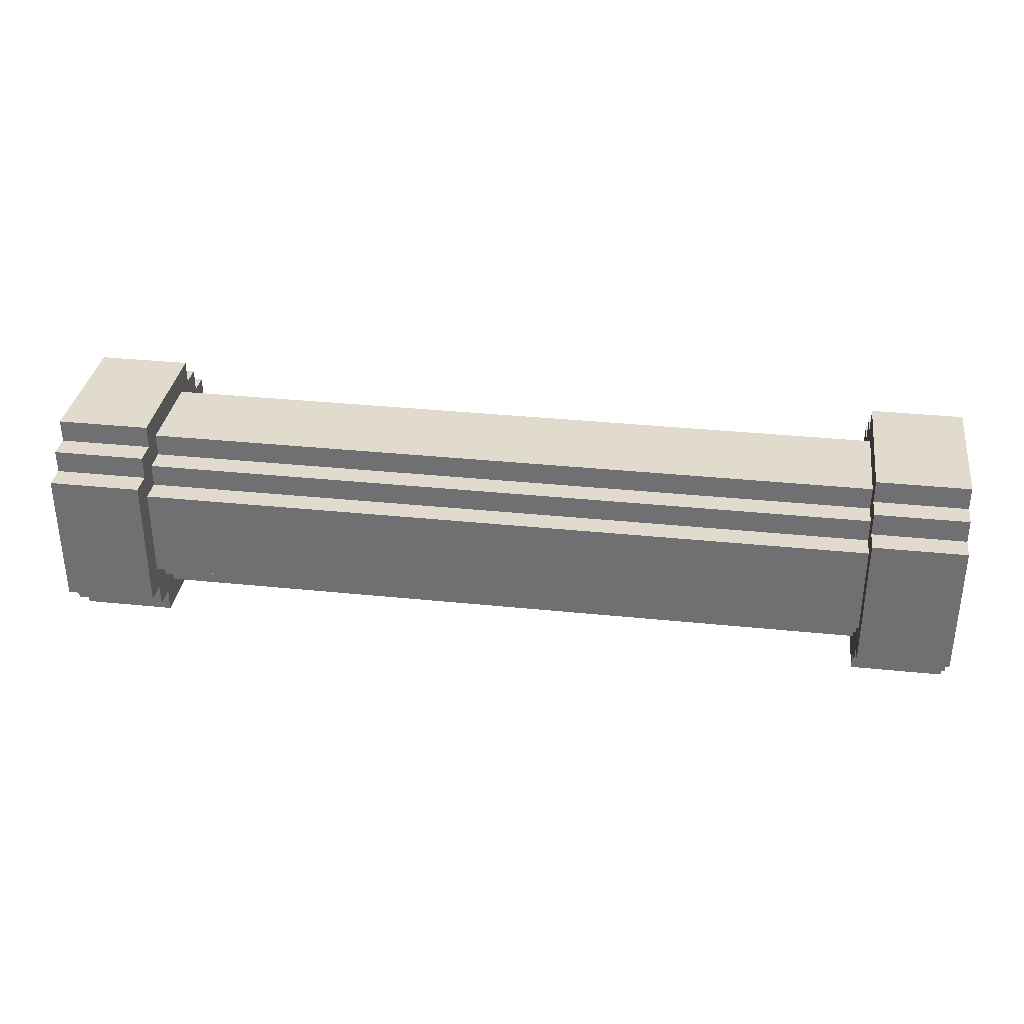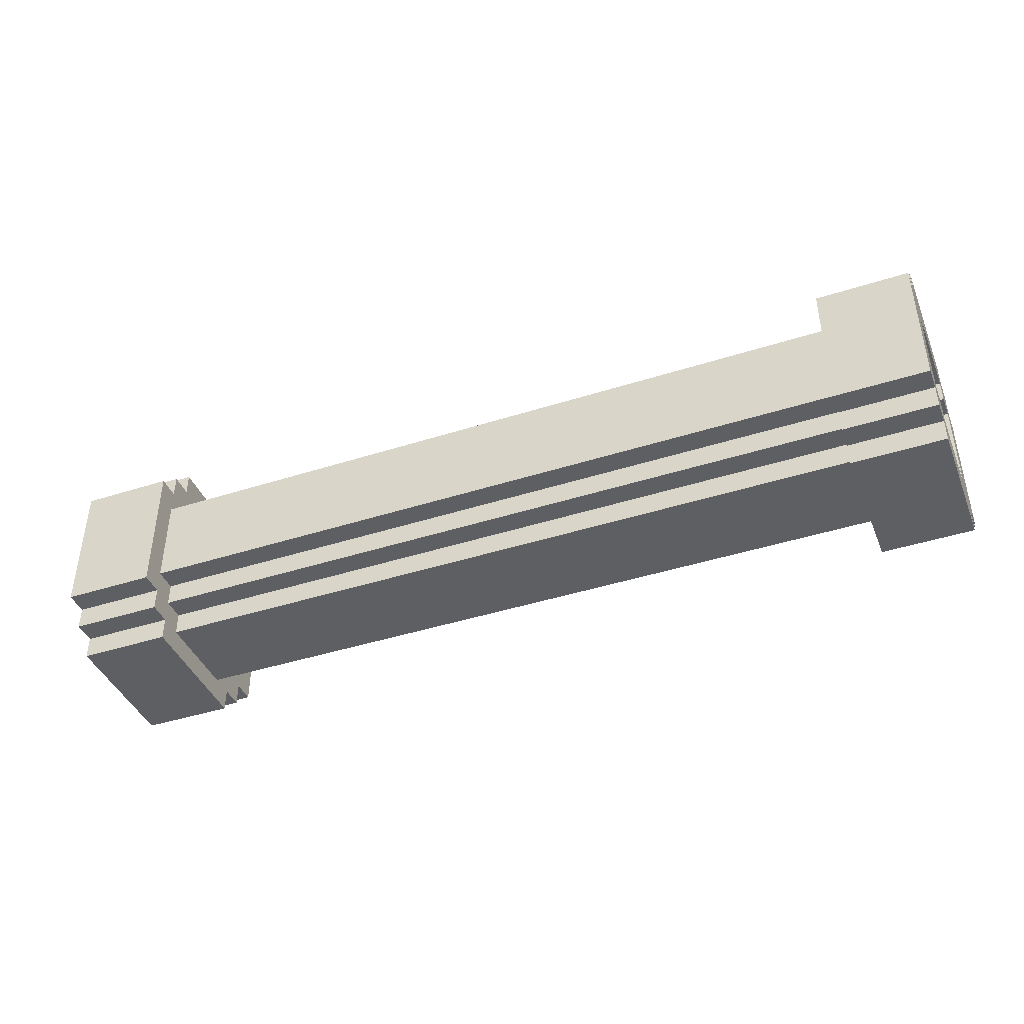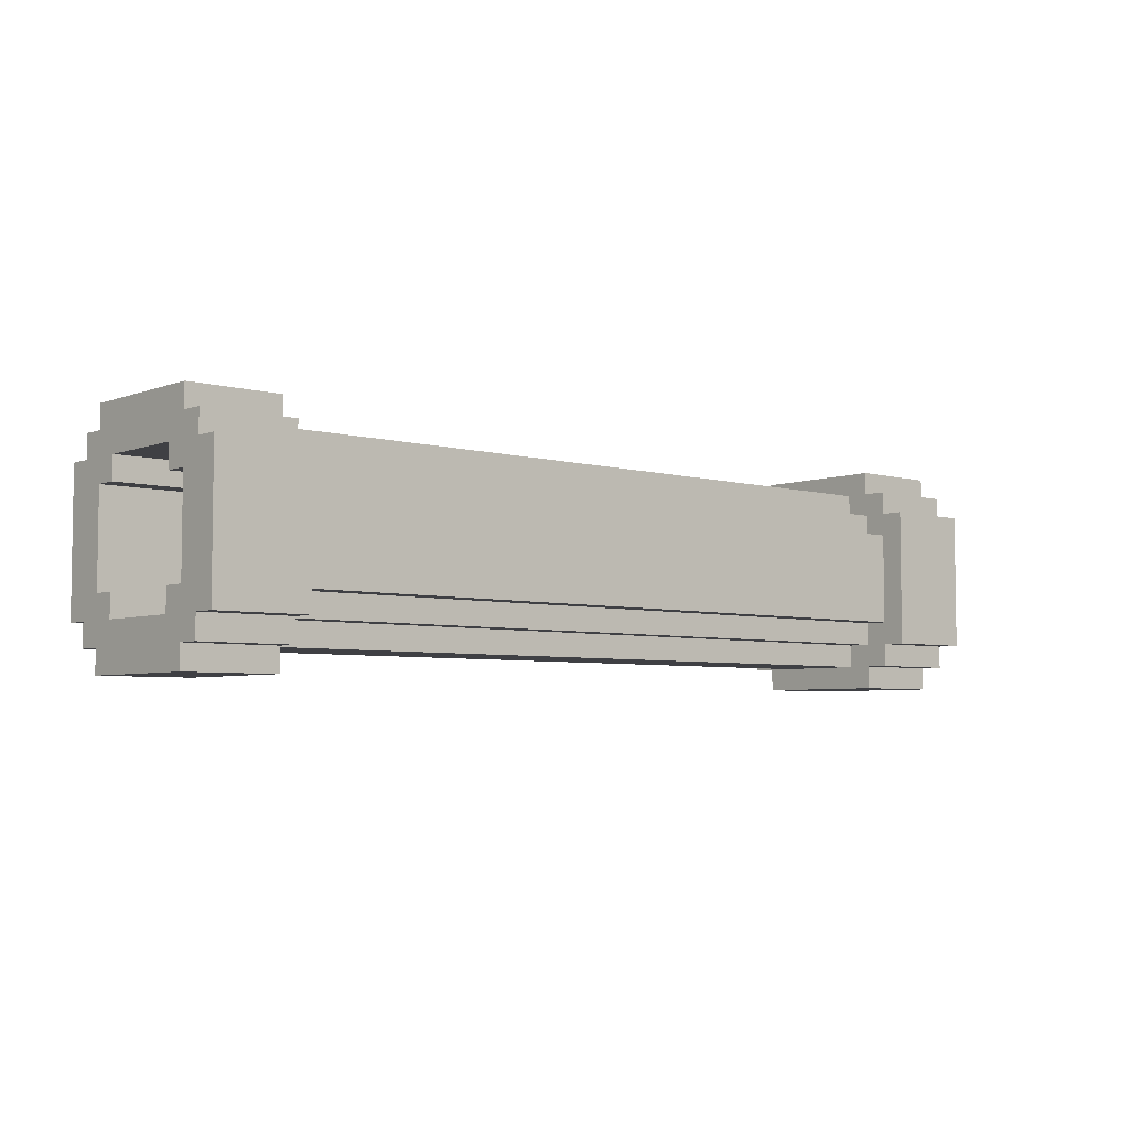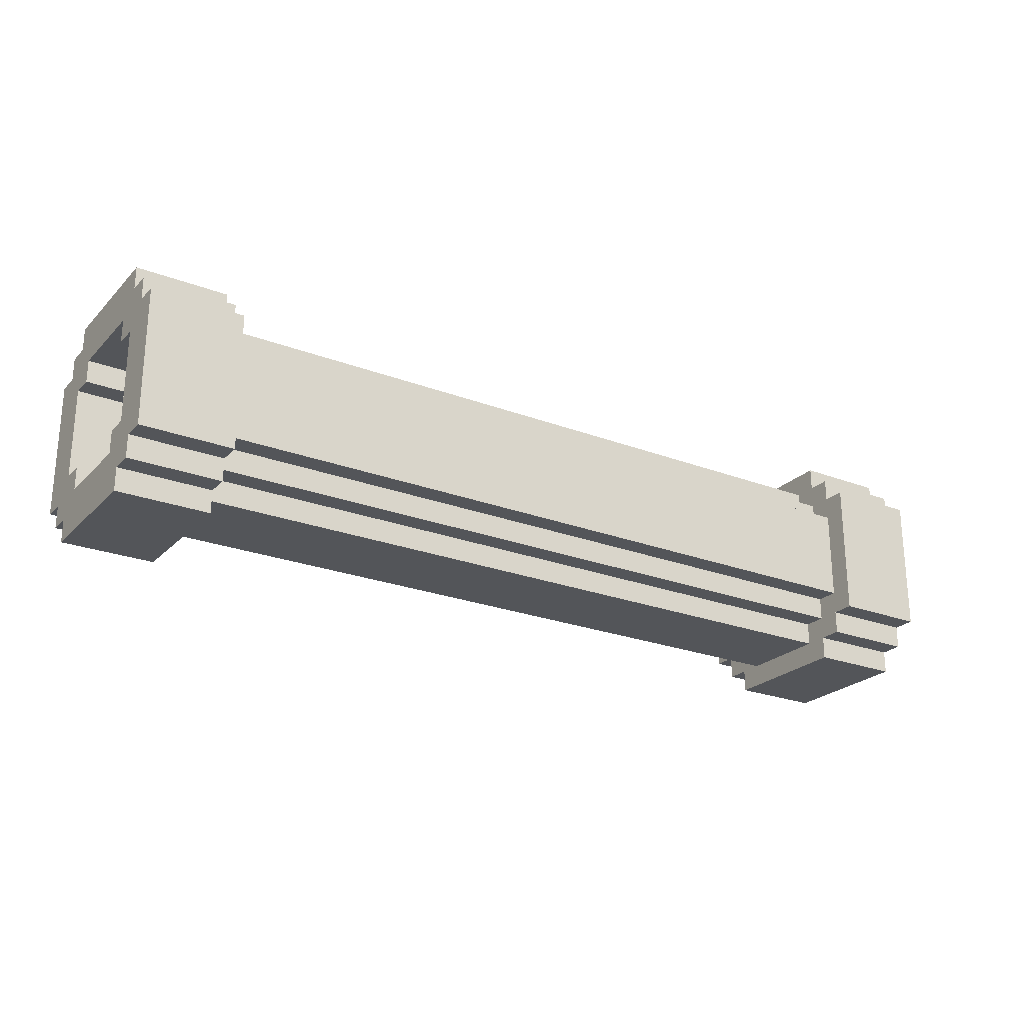
<metadata>
{"format":"obj","ext":"obj","renderer":"f3d","projection":"perspective","resolution":1024,"background":"white","views":[{"elev":33.8,"azim":-172.0,"up":"+Z"},{"elev":-41.8,"azim":-158.8,"up":"+Y"},{"elev":-5.0,"azim":-41.2,"up":"+Z"},{"elev":-24.0,"azim":147.6,"up":"+Z"}]}
</metadata>
<code>
o
v 0 0 -0.2
v 0 0 -0.8
v 0.4 0 -0.2
v 0.4 0 -0.8
v 3.6 0 -0.2
v 3.6 0 -0.8
v 4 0 -0.2
v 4 0 -0.8
v 0 -0.1 -0.1
v 0 -0.1 -0.2
v 0 -0.1 -0.8
v 0 -0.1 -0.9
v 0.4 -0.1 -0.1
v 0.4 -0.1 -0.2
v 0.4 -0.1 -0.3
v 0.4 -0.1 -0.7
v 0.4 -0.1 -0.8
v 0.4 -0.1 -0.9
v 3.6 -0.1 -0.1
v 3.6 -0.1 -0.2
v 3.6 -0.1 -0.3
v 3.6 -0.1 -0.7
v 3.6 -0.1 -0.8
v 3.6 -0.1 -0.9
v 4 -0.1 -0.1
v 4 -0.1 -0.2
v 4 -0.1 -0.8
v 4 -0.1 -0.9
v 0 -0.2 0
v 0 -0.2 -0.1
v 0 -0.2 -0.9
v 0 -0.2 -1
v 0.4 -0.2 0
v 0.4 -0.2 -0.1
v 0.4 -0.2 -0.2
v 0.4 -0.2 -0.3
v 0.4 -0.2 -0.7
v 0.4 -0.2 -0.8
v 0.4 -0.2 -0.9
v 0.4 -0.2 -1
v 3.6 -0.2 0
v 3.6 -0.2 -0.1
v 3.6 -0.2 -0.2
v 3.6 -0.2 -0.3
v 3.6 -0.2 -0.7
v 3.6 -0.2 -0.8
v 3.6 -0.2 -0.9
v 3.6 -0.2 -1
v 4 -0.2 0
v 4 -0.2 -0.1
v 4 -0.2 -0.9
v 4 -0.2 -1
v 0.4 -0.3 -0.1
v 0.4 -0.3 -0.2
v 0.4 -0.3 -0.8
v 0.4 -0.3 -0.9
v 3.6 -0.3 -0.1
v 3.6 -0.3 -0.2
v 3.6 -0.3 -0.8
v 3.6 -0.3 -0.9
v 0 -0.7 -0.2
v 0 -0.7 -0.3
v 0 -0.7 -0.7
v 0 -0.7 -0.8
v 4 -0.7 -0.2
v 4 -0.7 -0.3
v 4 -0.7 -0.7
v 4 -0.7 -0.8
v 0 -0.8 -0.3
v 0 -0.8 -0.7
v 4 -0.8 -0.3
v 4 -0.8 -0.7
v 0 -0.2 -0.3
v 0 -0.2 -0.7
v 4 -0.2 -0.3
v 4 -0.2 -0.7
v 0 -0.3 -0.2
v 0 -0.3 -0.3
v 0 -0.3 -0.7
v 0 -0.3 -0.8
v 4 -0.3 -0.2
v 4 -0.3 -0.3
v 4 -0.3 -0.7
v 4 -0.3 -0.8
v 0.4 -0.7 -0.1
v 0.4 -0.7 -0.2
v 0.4 -0.7 -0.8
v 0.4 -0.7 -0.9
v 3.6 -0.7 -0.1
v 3.6 -0.7 -0.2
v 3.6 -0.7 -0.8
v 3.6 -0.7 -0.9
v 0 -0.8 0
v 0 -0.8 -0.1
v 0 -0.8 -0.9
v 0 -0.8 -1
v 0.4 -0.8 0
v 0.4 -0.8 -0.1
v 0.4 -0.8 -0.2
v 0.4 -0.8 -0.3
v 0.4 -0.8 -0.7
v 0.4 -0.8 -0.8
v 0.4 -0.8 -0.9
v 0.4 -0.8 -1
v 3.6 -0.8 0
v 3.6 -0.8 -0.1
v 3.6 -0.8 -0.2
v 3.6 -0.8 -0.3
v 3.6 -0.8 -0.7
v 3.6 -0.8 -0.8
v 3.6 -0.8 -0.9
v 3.6 -0.8 -1
v 4 -0.8 0
v 4 -0.8 -0.1
v 4 -0.8 -0.9
v 4 -0.8 -1
v 0 -0.9 -0.1
v 0 -0.9 -0.2
v 0 -0.9 -0.8
v 0 -0.9 -0.9
v 0.4 -0.9 -0.1
v 0.4 -0.9 -0.2
v 0.4 -0.9 -0.3
v 0.4 -0.9 -0.7
v 0.4 -0.9 -0.8
v 0.4 -0.9 -0.9
v 3.6 -0.9 -0.1
v 3.6 -0.9 -0.2
v 3.6 -0.9 -0.3
v 3.6 -0.9 -0.7
v 3.6 -0.9 -0.8
v 3.6 -0.9 -0.9
v 4 -0.9 -0.1
v 4 -0.9 -0.2
v 4 -0.9 -0.8
v 4 -0.9 -0.9
v 0 -1 -0.2
v 0 -1 -0.8
v 0.4 -1 -0.2
v 0.4 -1 -0.8
v 3.6 -1 -0.2
v 3.6 -1 -0.8
v 4 -1 -0.2
v 4 -1 -0.8
v 0 -0.2 0
v 0.4 -0.2 0
v 3.6 -0.2 0
v 4 -0.2 0
v 0 -0.8 0
v 0.4 -0.8 0
v 3.6 -0.8 0
v 4 -0.8 0
v 0 -0.1 -0.1
v 0.4 -0.1 -0.1
v 3.6 -0.1 -0.1
v 4 -0.1 -0.1
v 0 -0.2 -0.1
v 0.4 -0.2 -0.1
v 3.6 -0.2 -0.1
v 4 -0.2 -0.1
v 0.4 -0.3 -0.1
v 3.6 -0.3 -0.1
v 0.4 -0.7 -0.1
v 3.6 -0.7 -0.1
v 0 -0.8 -0.1
v 0.4 -0.8 -0.1
v 3.6 -0.8 -0.1
v 4 -0.8 -0.1
v 0 -0.9 -0.1
v 0.4 -0.9 -0.1
v 3.6 -0.9 -0.1
v 4 -0.9 -0.1
v 0 0 -0.2
v 0.4 0 -0.2
v 3.6 0 -0.2
v 4 0 -0.2
v 0 -0.1 -0.2
v 0.4 -0.1 -0.2
v 3.6 -0.1 -0.2
v 4 -0.1 -0.2
v 0.4 -0.2 -0.2
v 3.6 -0.2 -0.2
v 0.4 -0.3 -0.2
v 3.6 -0.3 -0.2
v 0.4 -0.7 -0.2
v 3.6 -0.7 -0.2
v 0.4 -0.8 -0.2
v 3.6 -0.8 -0.2
v 0 -0.9 -0.2
v 0.4 -0.9 -0.2
v 3.6 -0.9 -0.2
v 4 -0.9 -0.2
v 0 -1 -0.2
v 0.4 -1 -0.2
v 3.6 -1 -0.2
v 4 -1 -0.2
v 0.4 -0.1 -0.3
v 3.6 -0.1 -0.3
v 0.4 -0.2 -0.3
v 3.6 -0.2 -0.3
v 0.4 -0.8 -0.3
v 3.6 -0.8 -0.3
v 0.4 -0.9 -0.3
v 3.6 -0.9 -0.3
v 0 -0.2 -0.7
v 4 -0.2 -0.7
v 0 -0.3 -0.7
v 4 -0.3 -0.7
v 0 -0.7 -0.7
v 4 -0.7 -0.7
v 0 -0.8 -0.7
v 4 -0.8 -0.7
v 0 -0.3 -0.8
v 4 -0.3 -0.8
v 0 -0.7 -0.8
v 4 -0.7 -0.8
v 0 -0.3 -0.2
v 4 -0.3 -0.2
v 0 -0.7 -0.2
v 4 -0.7 -0.2
v 0 -0.2 -0.3
v 4 -0.2 -0.3
v 0 -0.3 -0.3
v 4 -0.3 -0.3
v 0 -0.7 -0.3
v 4 -0.7 -0.3
v 0 -0.8 -0.3
v 4 -0.8 -0.3
v 0.4 -0.1 -0.7
v 3.6 -0.1 -0.7
v 0.4 -0.2 -0.7
v 3.6 -0.2 -0.7
v 0.4 -0.8 -0.7
v 3.6 -0.8 -0.7
v 0.4 -0.9 -0.7
v 3.6 -0.9 -0.7
v 0 0 -0.8
v 0.4 0 -0.8
v 3.6 0 -0.8
v 4 0 -0.8
v 0 -0.1 -0.8
v 0.4 -0.1 -0.8
v 3.6 -0.1 -0.8
v 4 -0.1 -0.8
v 0.4 -0.2 -0.8
v 3.6 -0.2 -0.8
v 0.4 -0.3 -0.8
v 3.6 -0.3 -0.8
v 0.4 -0.7 -0.8
v 3.6 -0.7 -0.8
v 0.4 -0.8 -0.8
v 3.6 -0.8 -0.8
v 0 -0.9 -0.8
v 0.4 -0.9 -0.8
v 3.6 -0.9 -0.8
v 4 -0.9 -0.8
v 0 -1 -0.8
v 0.4 -1 -0.8
v 3.6 -1 -0.8
v 4 -1 -0.8
v 0 -0.1 -0.9
v 0.4 -0.1 -0.9
v 3.6 -0.1 -0.9
v 4 -0.1 -0.9
v 0 -0.2 -0.9
v 0.4 -0.2 -0.9
v 3.6 -0.2 -0.9
v 4 -0.2 -0.9
v 0.4 -0.3 -0.9
v 3.6 -0.3 -0.9
v 0.4 -0.7 -0.9
v 3.6 -0.7 -0.9
v 0 -0.8 -0.9
v 0.4 -0.8 -0.9
v 3.6 -0.8 -0.9
v 4 -0.8 -0.9
v 0 -0.9 -0.9
v 0.4 -0.9 -0.9
v 3.6 -0.9 -0.9
v 4 -0.9 -0.9
v 0 -0.2 -1
v 0.4 -0.2 -1
v 3.6 -0.2 -1
v 4 -0.2 -1
v 0 -0.8 -1
v 0.4 -0.8 -1
v 3.6 -0.8 -1
v 4 -0.8 -1
v 0 -0.2 0
v 0 -0.8 0
v 0 -0.1 -0.1
v 0 -0.2 -0.1
v 0 -0.8 -0.1
v 0 -0.9 -0.1
v 0 0 -0.2
v 0 -0.1 -0.2
v 0 -0.3 -0.2
v 0 -0.7 -0.2
v 0 -0.9 -0.2
v 0 -1 -0.2
v 0 -0.2 -0.3
v 0 -0.3 -0.3
v 0 -0.7 -0.3
v 0 -0.8 -0.3
v 0 -0.2 -0.7
v 0 -0.3 -0.7
v 0 -0.7 -0.7
v 0 -0.8 -0.7
v 0 0 -0.8
v 0 -0.1 -0.8
v 0 -0.3 -0.8
v 0 -0.7 -0.8
v 0 -0.9 -0.8
v 0 -1 -0.8
v 0 -0.1 -0.9
v 0 -0.2 -0.9
v 0 -0.8 -0.9
v 0 -0.9 -0.9
v 0 -0.2 -1
v 0 -0.8 -1
v 3.6 -0.2 0
v 3.6 -0.8 0
v 3.6 -0.1 -0.1
v 3.6 -0.2 -0.1
v 3.6 -0.3 -0.1
v 3.6 -0.7 -0.1
v 3.6 -0.8 -0.1
v 3.6 -0.9 -0.1
v 3.6 0 -0.2
v 3.6 -0.1 -0.2
v 3.6 -0.2 -0.2
v 3.6 -0.3 -0.2
v 3.6 -0.7 -0.2
v 3.6 -0.8 -0.2
v 3.6 -0.9 -0.2
v 3.6 -1 -0.2
v 3.6 -0.1 -0.3
v 3.6 -0.2 -0.3
v 3.6 -0.8 -0.3
v 3.6 -0.9 -0.3
v 3.6 -0.1 -0.7
v 3.6 -0.2 -0.7
v 3.6 -0.8 -0.7
v 3.6 -0.9 -0.7
v 3.6 0 -0.8
v 3.6 -0.1 -0.8
v 3.6 -0.2 -0.8
v 3.6 -0.3 -0.8
v 3.6 -0.7 -0.8
v 3.6 -0.8 -0.8
v 3.6 -0.9 -0.8
v 3.6 -1 -0.8
v 3.6 -0.1 -0.9
v 3.6 -0.2 -0.9
v 3.6 -0.3 -0.9
v 3.6 -0.7 -0.9
v 3.6 -0.8 -0.9
v 3.6 -0.9 -0.9
v 3.6 -0.2 -1
v 3.6 -0.8 -1
v 0.4 -0.2 0
v 0.4 -0.8 0
v 0.4 -0.1 -0.1
v 0.4 -0.2 -0.1
v 0.4 -0.3 -0.1
v 0.4 -0.7 -0.1
v 0.4 -0.8 -0.1
v 0.4 -0.9 -0.1
v 0.4 0 -0.2
v 0.4 -0.1 -0.2
v 0.4 -0.2 -0.2
v 0.4 -0.3 -0.2
v 0.4 -0.7 -0.2
v 0.4 -0.8 -0.2
v 0.4 -0.9 -0.2
v 0.4 -1 -0.2
v 0.4 -0.1 -0.3
v 0.4 -0.2 -0.3
v 0.4 -0.8 -0.3
v 0.4 -0.9 -0.3
v 0.4 -0.1 -0.7
v 0.4 -0.2 -0.7
v 0.4 -0.8 -0.7
v 0.4 -0.9 -0.7
v 0.4 0 -0.8
v 0.4 -0.1 -0.8
v 0.4 -0.2 -0.8
v 0.4 -0.3 -0.8
v 0.4 -0.7 -0.8
v 0.4 -0.8 -0.8
v 0.4 -0.9 -0.8
v 0.4 -1 -0.8
v 0.4 -0.1 -0.9
v 0.4 -0.2 -0.9
v 0.4 -0.3 -0.9
v 0.4 -0.7 -0.9
v 0.4 -0.8 -0.9
v 0.4 -0.9 -0.9
v 0.4 -0.2 -1
v 0.4 -0.8 -1
v 4 -0.2 0
v 4 -0.8 0
v 4 -0.1 -0.1
v 4 -0.2 -0.1
v 4 -0.8 -0.1
v 4 -0.9 -0.1
v 4 0 -0.2
v 4 -0.1 -0.2
v 4 -0.3 -0.2
v 4 -0.7 -0.2
v 4 -0.9 -0.2
v 4 -1 -0.2
v 4 -0.2 -0.3
v 4 -0.3 -0.3
v 4 -0.7 -0.3
v 4 -0.8 -0.3
v 4 -0.2 -0.7
v 4 -0.3 -0.7
v 4 -0.7 -0.7
v 4 -0.8 -0.7
v 4 0 -0.8
v 4 -0.1 -0.8
v 4 -0.3 -0.8
v 4 -0.7 -0.8
v 4 -0.9 -0.8
v 4 -1 -0.8
v 4 -0.1 -0.9
v 4 -0.2 -0.9
v 4 -0.8 -0.9
v 4 -0.9 -0.9
v 4 -0.2 -1
v 4 -0.8 -1
f 3 2 1
f 4 2 3
f 7 6 5
f 8 6 7
f 13 10 9
f 14 10 13
f 17 12 11
f 18 12 17
f 21 16 15
f 22 16 21
f 25 20 19
f 26 20 25
f 27 24 23
f 28 24 27
f 33 30 29
f 34 30 33
f 39 32 31
f 40 32 39
f 43 36 35
f 44 36 43
f 45 38 37
f 46 38 45
f 49 42 41
f 50 42 49
f 51 48 47
f 52 48 51
f 57 54 53
f 58 54 57
f 59 56 55
f 60 56 59
f 65 62 61
f 66 62 65
f 67 64 63
f 68 64 67
f 71 70 69
f 72 70 71
f 73 74 75
f 75 74 76
f 77 78 81
f 81 78 82
f 79 80 83
f 83 80 84
f 85 86 89
f 89 86 90
f 87 88 91
f 91 88 92
f 93 94 97
f 97 94 98
f 95 96 103
f 103 96 104
f 99 100 107
f 107 100 108
f 101 102 109
f 109 102 110
f 105 106 113
f 113 106 114
f 111 112 115
f 115 112 116
f 117 118 121
f 121 118 122
f 119 120 125
f 125 120 126
f 123 124 129
f 129 124 130
f 127 128 133
f 133 128 134
f 131 132 135
f 135 132 136
f 137 138 139
f 139 138 140
f 141 142 143
f 143 142 144
f 149 146 145
f 150 146 149
f 151 148 147
f 152 148 151
f 157 154 153
f 158 154 157
f 159 156 155
f 160 156 159
f 163 162 161
f 164 162 163
f 169 166 165
f 170 166 169
f 171 168 167
f 172 168 171
f 177 174 173
f 178 174 177
f 179 176 175
f 180 176 179
f 183 182 181
f 184 182 183
f 187 186 185
f 188 186 187
f 193 190 189
f 194 190 193
f 195 192 191
f 196 192 195
f 199 198 197
f 200 198 199
f 203 202 201
f 204 202 203
f 207 206 205
f 208 206 207
f 211 210 209
f 212 210 211
f 215 214 213
f 216 214 215
f 217 218 219
f 219 218 220
f 221 222 223
f 223 222 224
f 225 226 227
f 227 226 228
f 229 230 231
f 231 230 232
f 233 234 235
f 235 234 236
f 237 238 241
f 241 238 242
f 239 240 243
f 243 240 244
f 245 246 247
f 247 246 248
f 249 250 251
f 251 250 252
f 253 254 257
f 257 254 258
f 255 256 259
f 259 256 260
f 261 262 265
f 265 262 266
f 263 264 267
f 267 264 268
f 269 270 271
f 271 270 272
f 273 274 277
f 277 274 278
f 275 276 279
f 279 276 280
f 281 282 285
f 285 282 286
f 283 284 287
f 287 284 288
f 292 290 289
f 293 290 292
f 296 292 291
f 296 294 293
f 296 293 292
f 297 294 296
f 298 294 297
f 299 294 298
f 301 296 295
f 301 297 296
f 302 297 301
f 303 300 299
f 303 299 298
f 304 300 303
f 305 301 295
f 308 300 304
f 309 306 305
f 309 305 295
f 310 306 309
f 311 306 310
f 312 308 307
f 313 300 308
f 313 308 312
f 314 300 313
f 315 311 310
f 315 312 311
f 315 313 312
f 316 313 315
f 317 313 316
f 318 313 317
f 319 317 316
f 320 317 319
f 324 322 321
f 325 322 324
f 326 322 325
f 327 322 326
f 330 324 323
f 330 325 324
f 331 325 330
f 332 325 331
f 333 327 326
f 333 328 327
f 334 328 333
f 335 328 334
f 337 331 330
f 337 330 329
f 338 331 337
f 339 336 335
f 339 335 334
f 340 336 339
f 341 337 329
f 344 336 340
f 345 342 341
f 345 341 329
f 346 342 345
f 347 342 346
f 350 344 343
f 351 336 344
f 351 344 350
f 352 336 351
f 353 348 347
f 353 347 346
f 354 348 353
f 355 348 354
f 356 350 349
f 356 351 350
f 357 351 356
f 358 351 357
f 359 355 354
f 359 357 356
f 359 356 355
f 360 357 359
f 361 362 364
f 364 362 365
f 365 362 366
f 366 362 367
f 363 364 370
f 364 365 370
f 370 365 371
f 371 365 372
f 366 367 373
f 367 368 373
f 373 368 374
f 374 368 375
f 370 371 377
f 369 370 377
f 377 371 378
f 375 376 379
f 374 375 379
f 379 376 380
f 369 377 381
f 380 376 384
f 381 382 385
f 369 381 385
f 385 382 386
f 386 382 387
f 383 384 390
f 384 376 391
f 390 384 391
f 391 376 392
f 387 388 393
f 386 387 393
f 393 388 394
f 394 388 395
f 389 390 396
f 390 391 396
f 396 391 397
f 397 391 398
f 394 395 399
f 396 397 399
f 395 396 399
f 399 397 400
f 401 402 404
f 404 402 405
f 403 404 408
f 405 406 408
f 404 405 408
f 408 406 409
f 409 406 410
f 410 406 411
f 407 408 413
f 408 409 413
f 413 409 414
f 411 412 415
f 410 411 415
f 415 412 416
f 407 413 417
f 416 412 420
f 417 418 421
f 407 417 421
f 421 418 422
f 422 418 423
f 419 420 424
f 420 412 425
f 424 420 425
f 425 412 426
f 422 423 427
f 423 424 427
f 424 425 427
f 427 425 428
f 428 425 429
f 429 425 430
f 428 429 431
f 431 429 432

</code>
